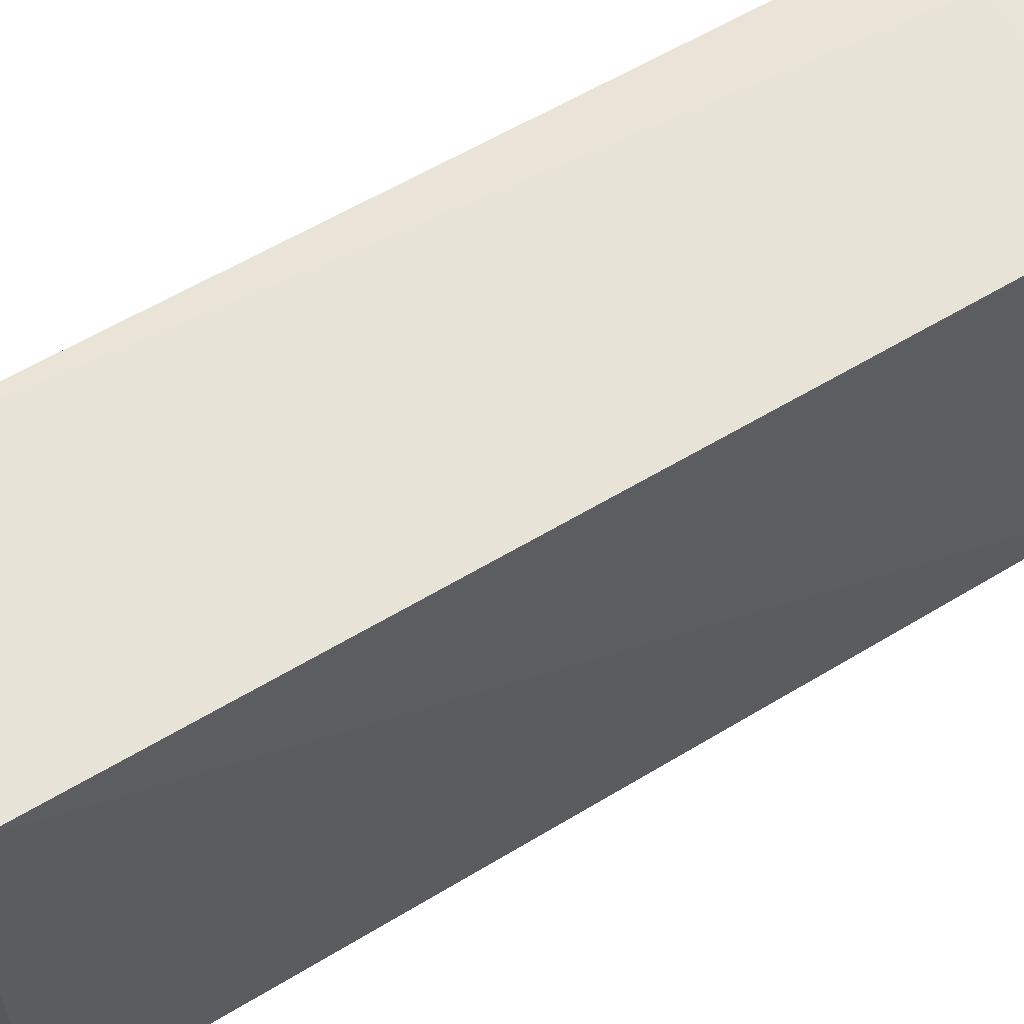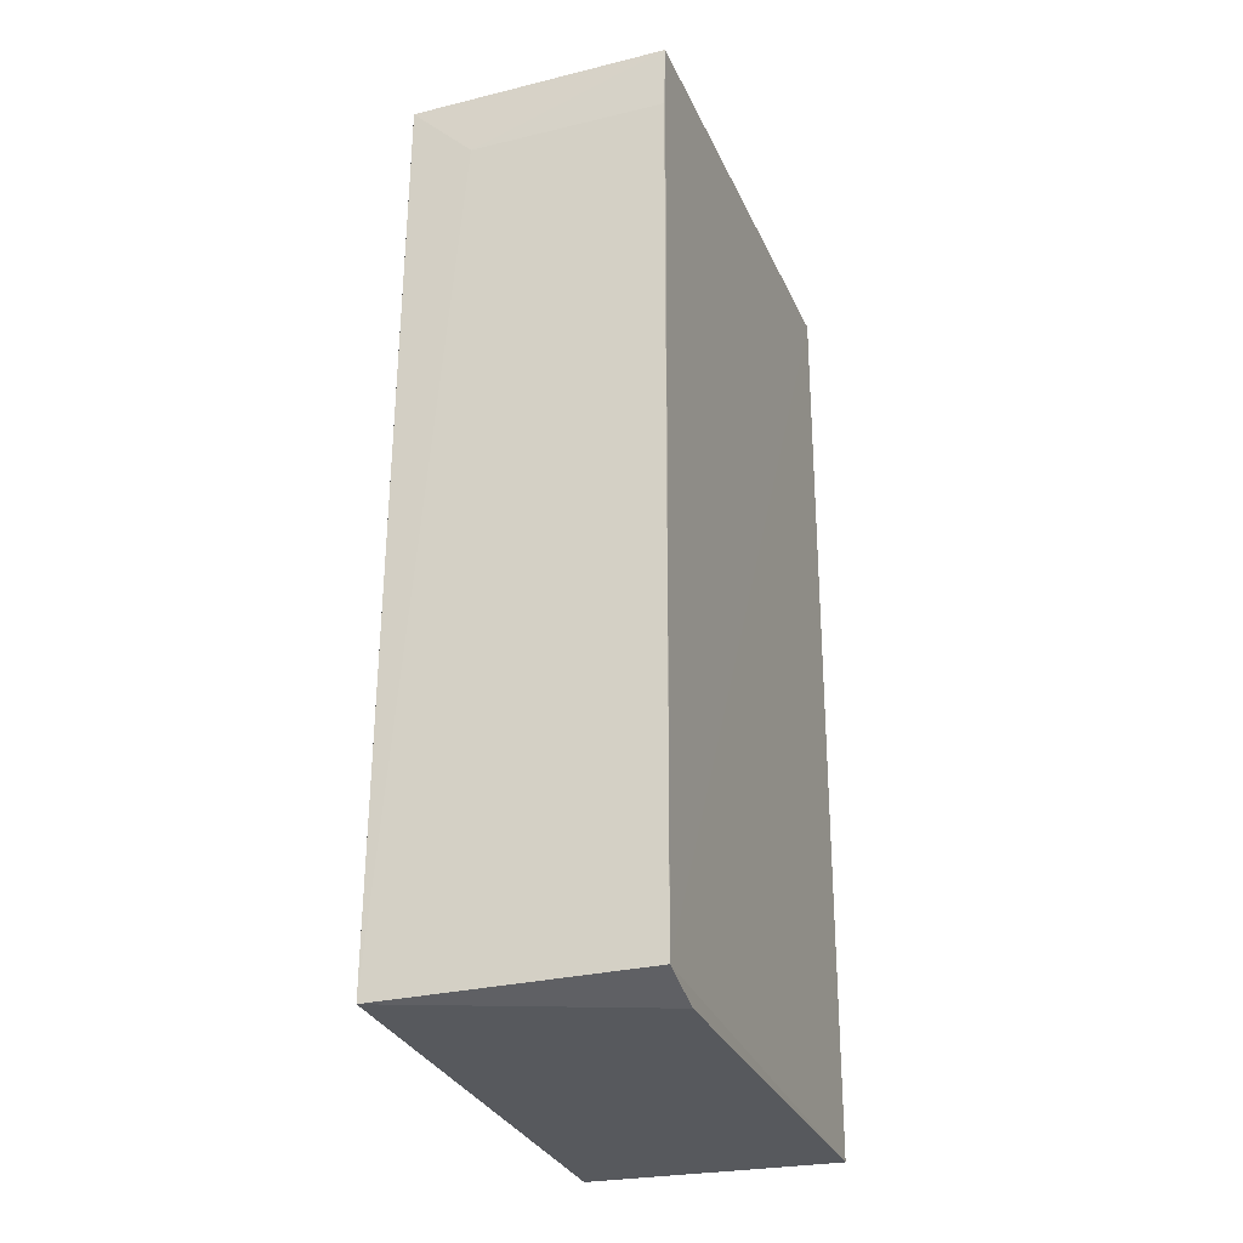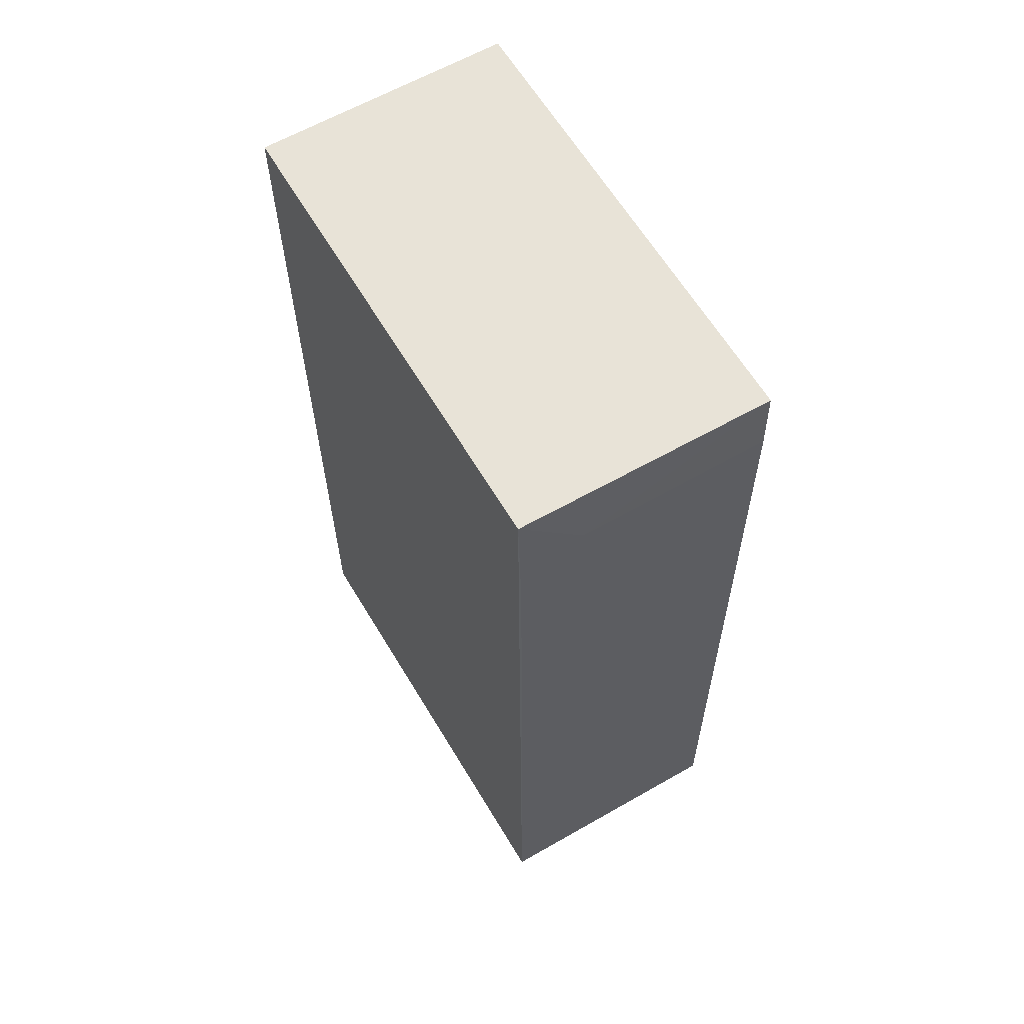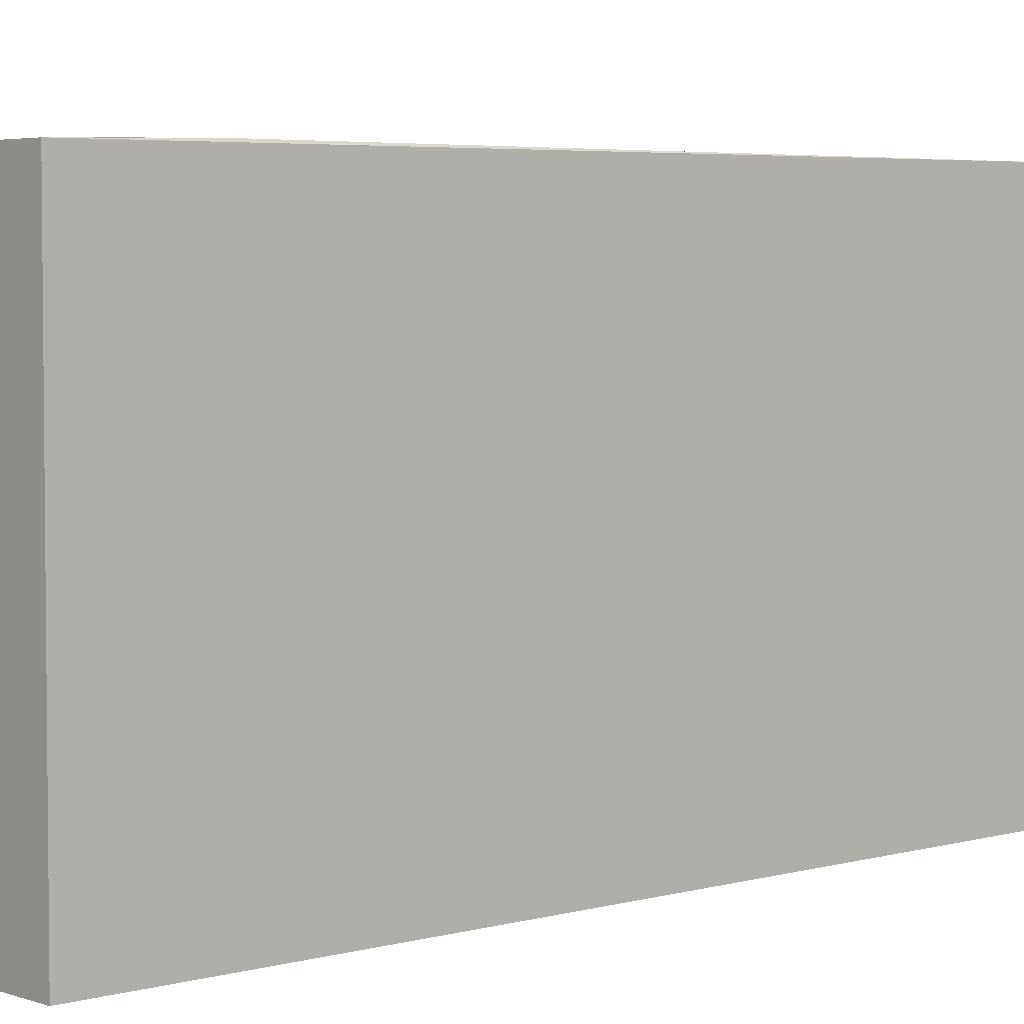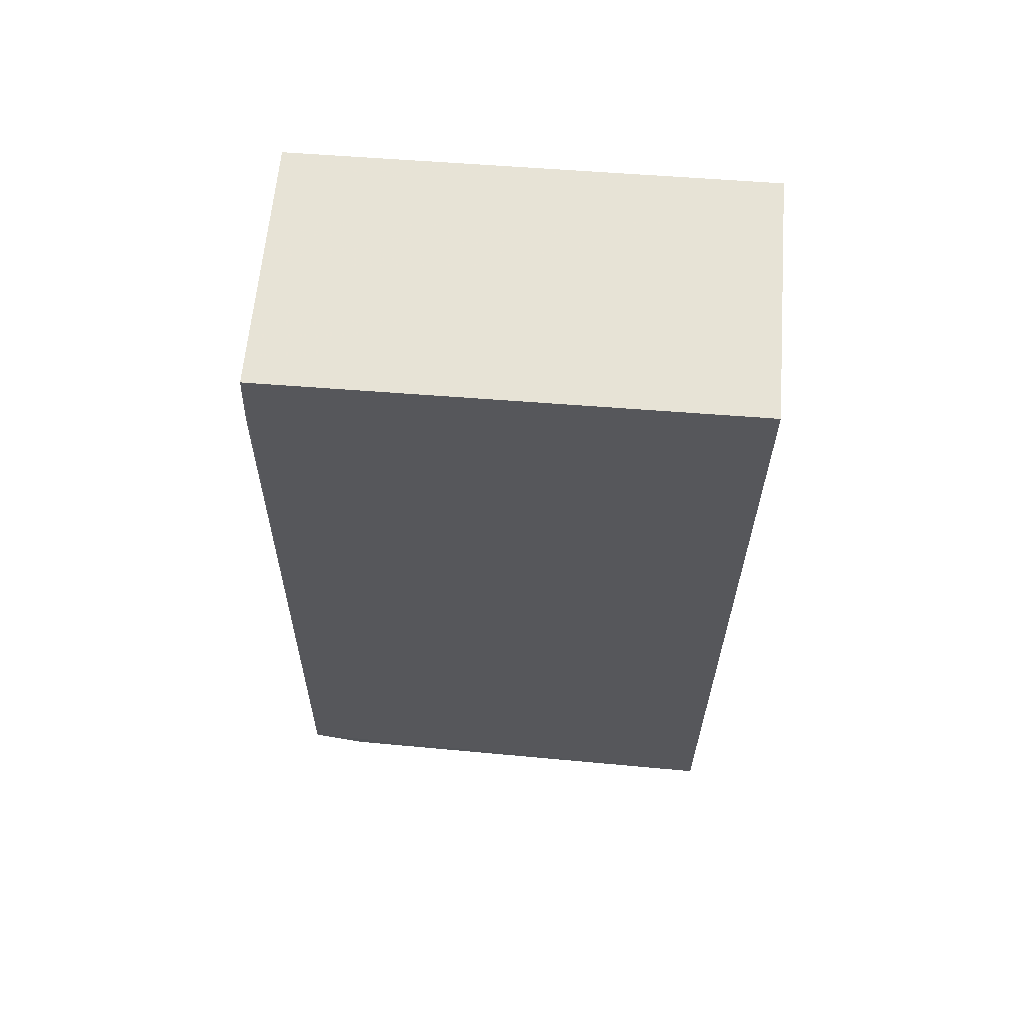
<metadata>
{"format":"obj","ext":"obj","renderer":"f3d","projection":"perspective","resolution":1024,"background":"white","views":[{"elev":62.7,"azim":58.7,"up":"+Z"},{"elev":-27.1,"azim":20.2,"up":"+Y"},{"elev":61.9,"azim":-30.4,"up":"+Y"},{"elev":3.7,"azim":-132.3,"up":"+Z"},{"elev":62.6,"azim":94.5,"up":"+Y"}]}
</metadata>
<code>
v 0.002164 0.02806 0.1677
v 0.002215 -0.04268 0.1688
v 0.002168 -0.04553 0.1295
v -0.01834 0.02808 0.1295
v -0.01835 -0.04285 0.1687
v 0.002169 0.02808 0.1295
v -0.01319 0.02284 0.1679
v 0.002152 -0.04409 0.1645
v -0.01833 -0.04535 0.1295
v 0.002129 0.02282 0.1679
v -0.01832 0.02806 0.1675
v -0.01822 0.01775 0.1678
f 6 4 1
f 6 1 2
f 6 2 3
f 7 5 2
f 8 3 2
f 8 2 5
f 9 5 4
f 9 8 5
f 9 3 8
f 9 6 3
f 9 4 6
f 10 7 2
f 10 2 1
f 10 1 7
f 11 7 1
f 11 1 4
f 11 4 5
f 12 11 5
f 12 5 7
f 12 7 11

</code>
